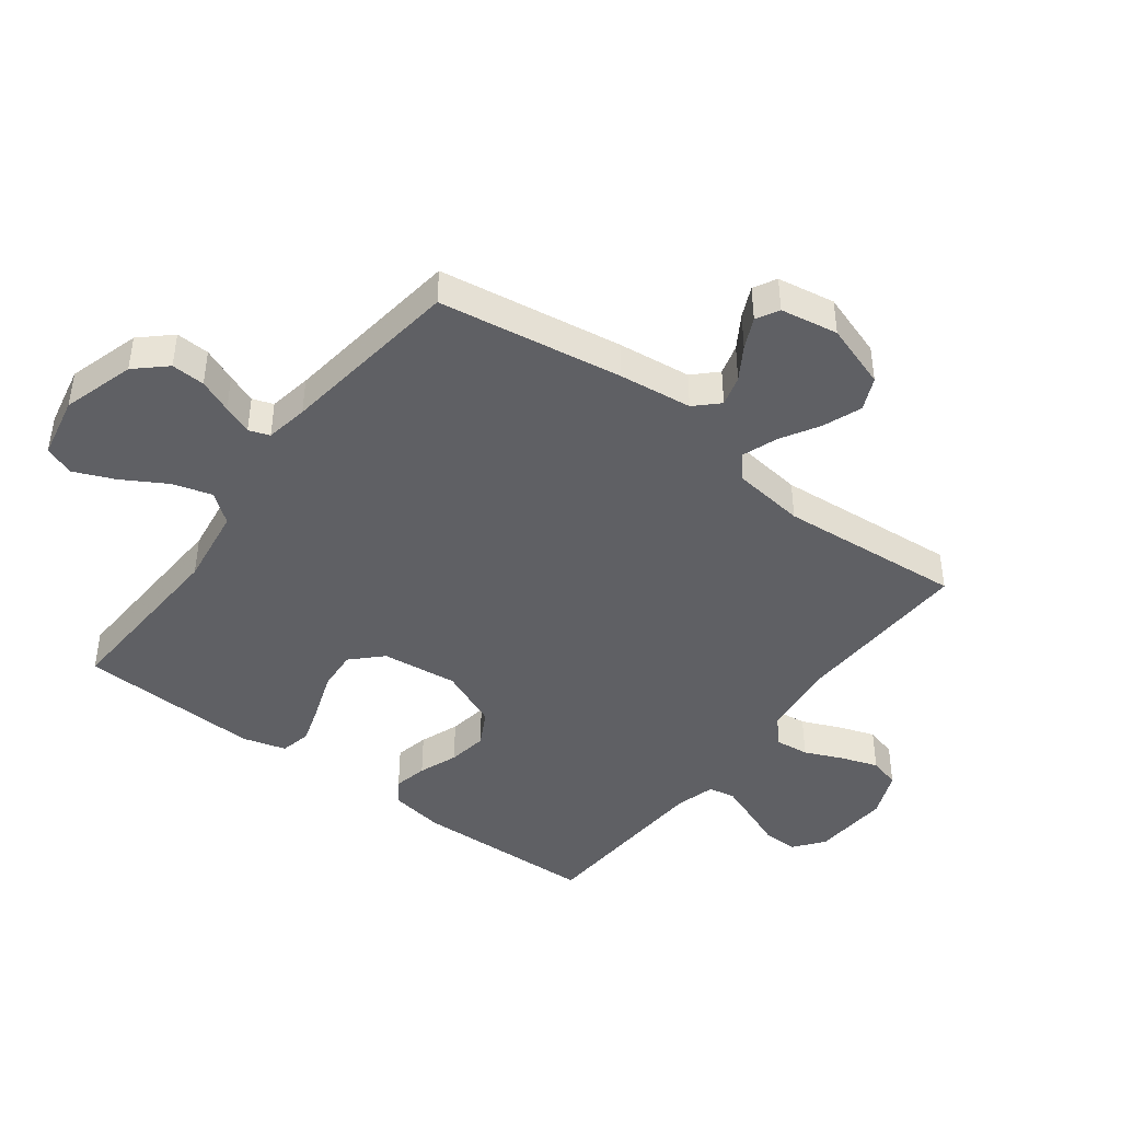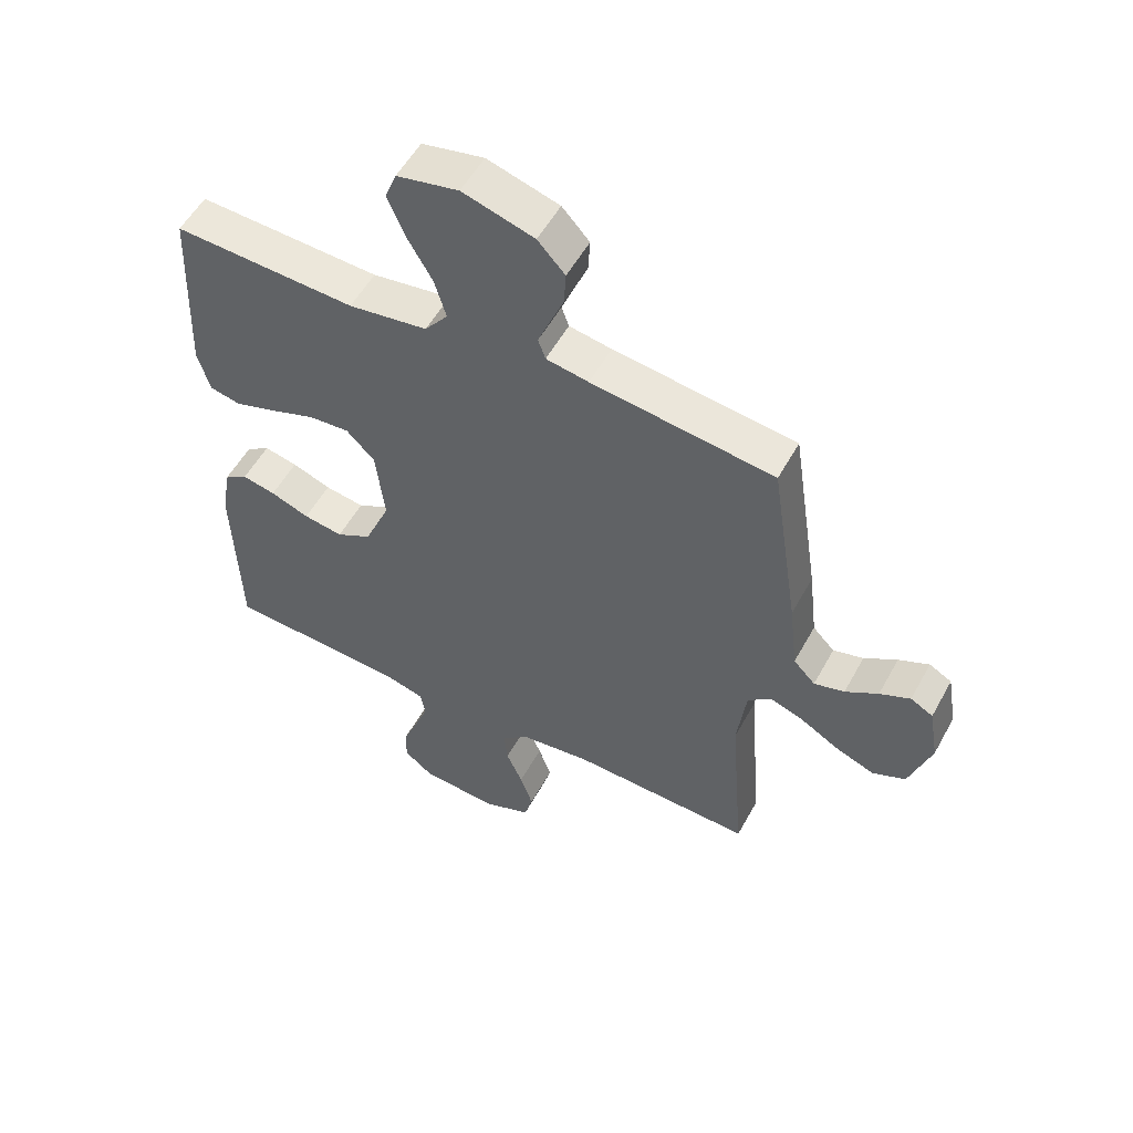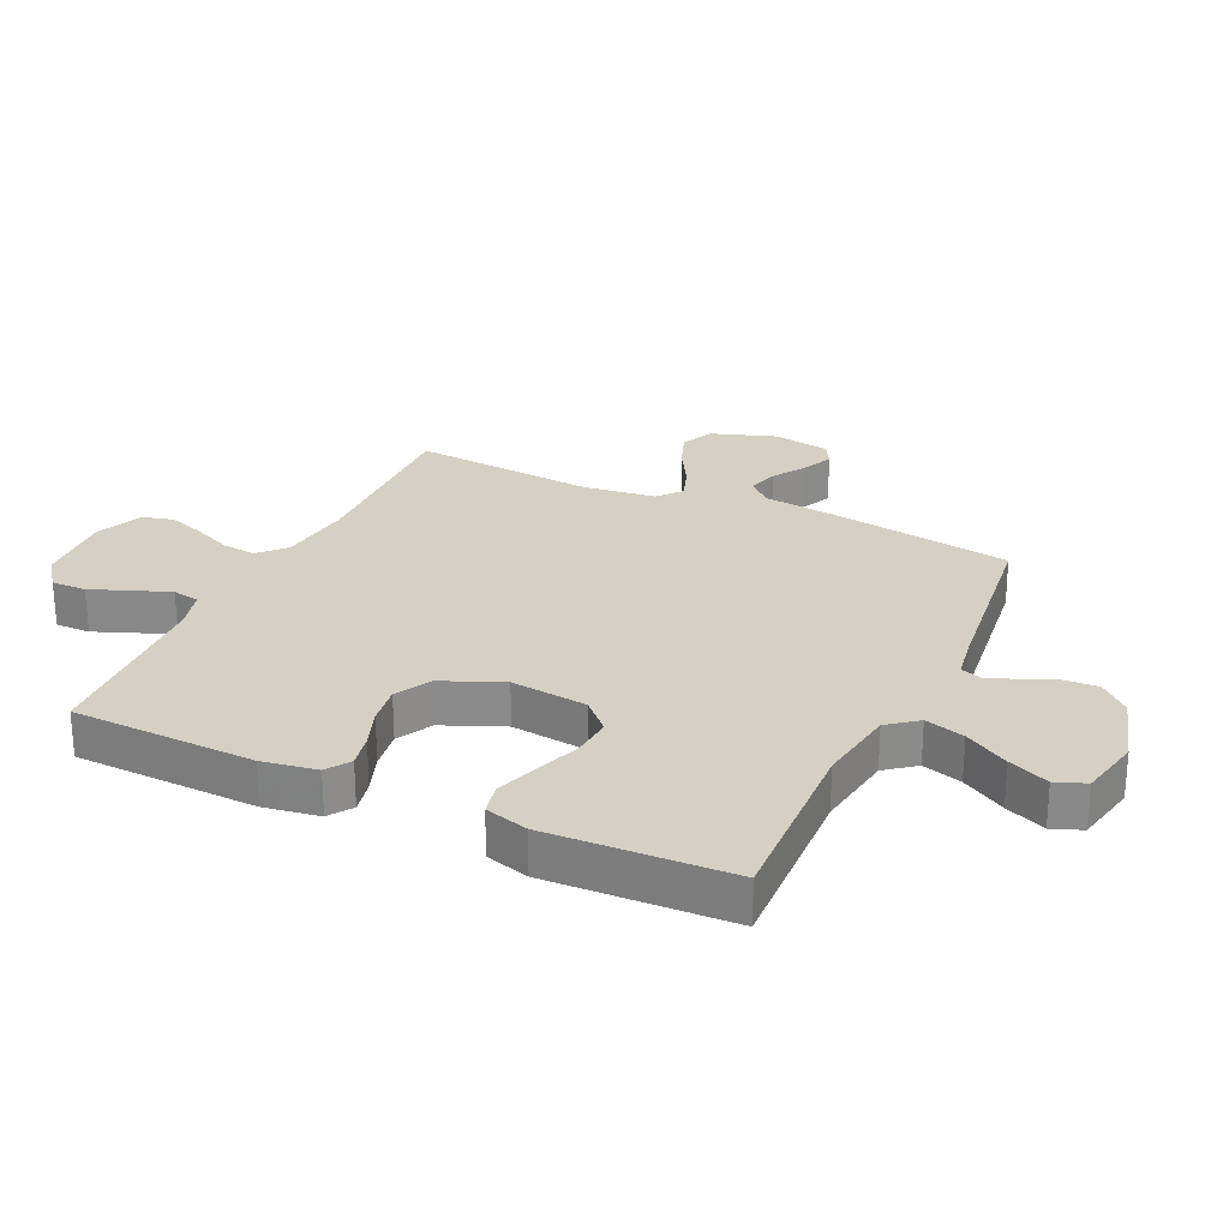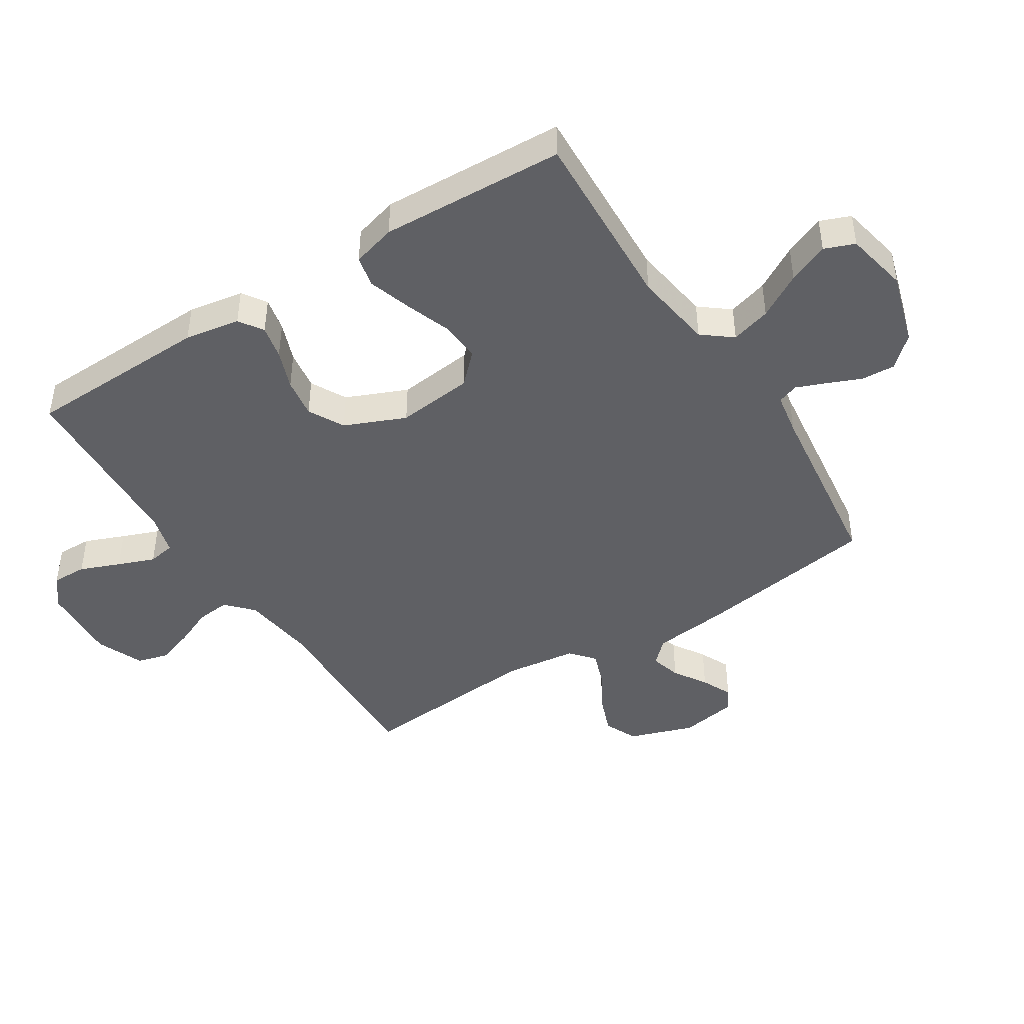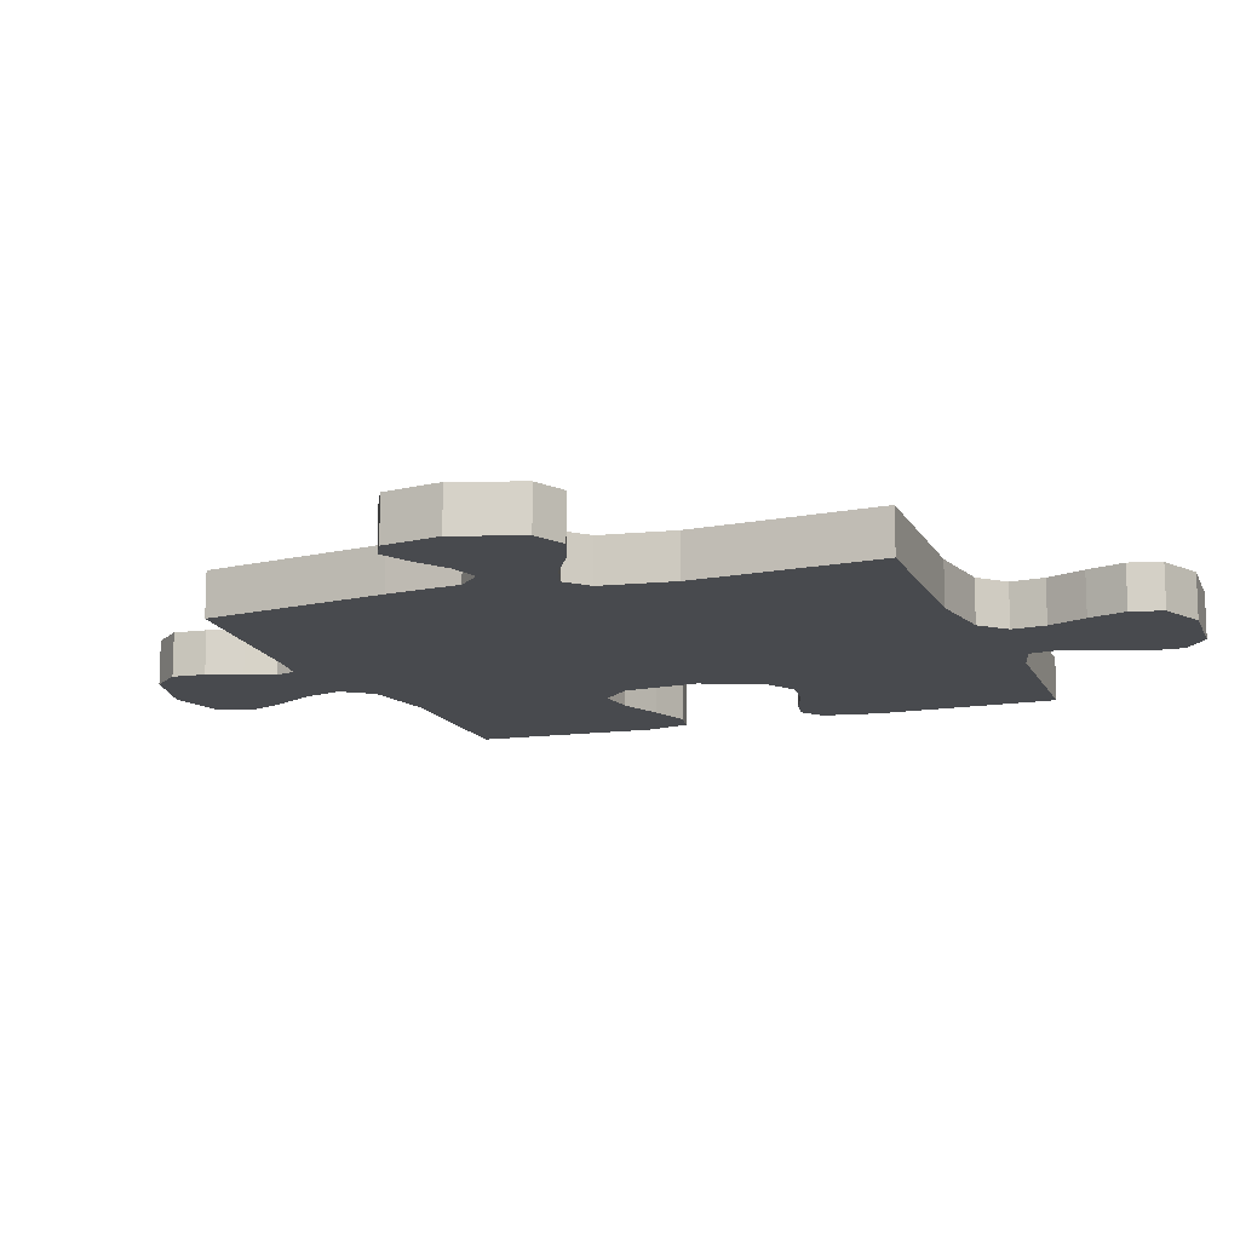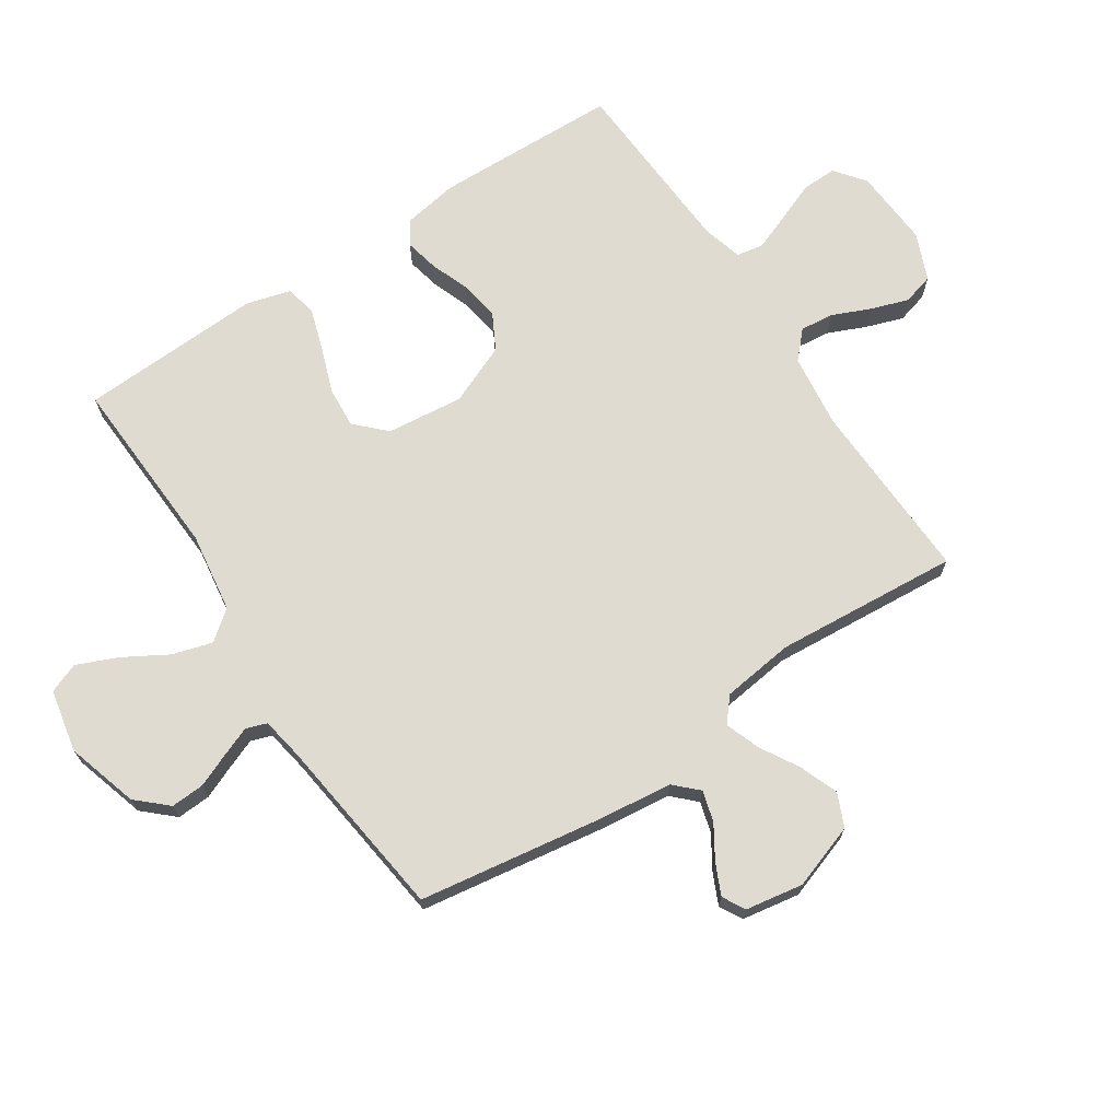
<metadata>
{"format":"obj","ext":"obj","renderer":"f3d","projection":"perspective","resolution":1024,"background":"white","views":[{"elev":-43.5,"azim":53.0,"up":"+Y"},{"elev":54.3,"azim":28.4,"up":"+Z"},{"elev":26.3,"azim":-64.8,"up":"+Y"},{"elev":-44.5,"azim":-57.6,"up":"+Y"},{"elev":-12.9,"azim":110.5,"up":"+Y"},{"elev":69.9,"azim":56.5,"up":"+Y"}]}
</metadata>
<code>
v -0.5 0.07 -0.5
v -0.509 0.07 -0.2
v -0.494 0.07 -0.11
v -0.455 0.07 -0.084
v -0.4 0.07 -0.096
v -0.336 0.07 -0.12
v -0.271 0.07 -0.13
v -0.213 0.07 -0.099
v -0.171 0.07 0
v -0.185 0.07 0.125
v -0.232 0.07 0.172
v -0.299 0.07 0.167
v -0.374 0.07 0.14
v -0.442 0.07 0.118
v -0.493 0.07 0.129
v -0.513 0.07 0.2
v -0.5 0.07 0.5
v -0.2 0.07 0.486
v -0.07 0.07 0.505
v -0.032 0.07 0.553
v -0.051 0.07 0.618
v -0.093 0.07 0.69
v -0.121 0.07 0.756
v -0.102 0.07 0.805
v 0 0.07 0.826
v 0.118 0.07 0.791
v 0.163 0.07 0.742
v 0.16 0.07 0.687
v 0.137 0.07 0.632
v 0.118 0.07 0.584
v 0.13 0.07 0.55
v 0.2 0.07 0.538
v 0.5 0.07 0.5
v 0.546 0.07 0.2
v 0.56 0.07 0.08
v 0.596 0.07 0.043
v 0.646 0.07 0.057
v 0.7 0.07 0.091
v 0.75 0.07 0.114
v 0.787 0.07 0.094
v 0.803 0.07 0
v 0.767 0.07 -0.106
v 0.713 0.07 -0.13
v 0.65 0.07 -0.106
v 0.586 0.07 -0.069
v 0.53 0.07 -0.049
v 0.491 0.07 -0.082
v 0.476 0.07 -0.2
v 0.5 0.07 -0.5
v 0.2 0.07 -0.49
v 0.08 0.07 -0.505
v 0.037 0.07 -0.545
v 0.043 0.07 -0.6
v 0.07 0.07 -0.662
v 0.091 0.07 -0.723
v 0.077 0.07 -0.774
v 0 0.07 -0.806
v -0.128 0.07 -0.798
v -0.177 0.07 -0.76
v -0.176 0.07 -0.703
v -0.15 0.07 -0.638
v -0.127 0.07 -0.578
v -0.135 0.07 -0.534
v -0.2 0.07 -0.516
v -0.5 0 -0.5
v -0.509 0 -0.2
v -0.494 0 -0.11
v -0.455 0 -0.084
v -0.4 0 -0.096
v -0.336 0 -0.12
v -0.271 0 -0.13
v -0.213 0 -0.099
v -0.171 0 0
v -0.185 0 0.125
v -0.232 0 0.172
v -0.299 0 0.167
v -0.374 0 0.14
v -0.442 0 0.118
v -0.493 0 0.129
v -0.513 0 0.2
v -0.5 0 0.5
v -0.2 0 0.486
v -0.07 0 0.505
v -0.032 0 0.553
v -0.051 0 0.618
v -0.093 0 0.69
v -0.121 0 0.756
v -0.102 0 0.805
v 0 0 0.826
v 0.118 0 0.791
v 0.163 0 0.742
v 0.16 0 0.687
v 0.137 0 0.632
v 0.118 0 0.584
v 0.13 0 0.55
v 0.2 0 0.538
v 0.5 0 0.5
v 0.546 0 0.2
v 0.56 0 0.08
v 0.596 0 0.043
v 0.646 0 0.057
v 0.7 0 0.091
v 0.75 0 0.114
v 0.787 0 0.094
v 0.803 0 0
v 0.767 0 -0.106
v 0.713 0 -0.13
v 0.65 0 -0.106
v 0.586 0 -0.069
v 0.53 0 -0.049
v 0.491 0 -0.082
v 0.476 0 -0.2
v 0.5 0 -0.5
v 0.2 0 -0.49
v 0.08 0 -0.505
v 0.037 0 -0.545
v 0.043 0 -0.6
v 0.07 0 -0.662
v 0.091 0 -0.723
v 0.077 0 -0.774
v 0 0 -0.806
v -0.128 0 -0.798
v -0.177 0 -0.76
v -0.176 0 -0.703
v -0.15 0 -0.638
v -0.127 0 -0.578
v -0.135 0 -0.534
v -0.2 0 -0.516
f 59 60 61
f 58 59 61
f 57 58 61
f 56 57 61
f 55 56 61
f 54 55 61
f 53 54 61
f 52 53 61 62
f 51 52 62 63
f 48 49 50
f 47 48 50 51
f 43 44 45
f 42 43 45
f 41 42 45
f 40 41 45
f 39 40 45
f 38 39 45
f 37 38 45
f 36 37 45 46
f 35 36 46 47
f 51 63 64
f 47 51 64
f 35 47 64
f 34 35 64
f 33 34 64
f 32 33 64
f 27 28 29
f 26 27 29
f 25 26 29
f 24 25 29
f 23 24 29
f 22 23 29
f 21 22 29
f 20 21 29 30
f 16 17 18
f 15 16 18
f 14 15 18
f 13 14 18
f 12 13 18
f 11 12 18 19
f 20 30 31
f 19 20 31
f 11 19 31
f 10 11 31
f 4 5 6
f 3 4 6
f 2 3 6
f 1 2 6
f 64 1 6
f 64 6 7
f 9 10 31 32
f 8 9 32 64
f 7 8 64
f 125 124 123
f 125 123 122
f 125 122 121
f 125 121 120
f 125 120 119
f 125 119 118
f 125 118 117
f 126 125 117 116
f 127 126 116 115
f 114 113 112
f 115 114 112 111
f 109 108 107
f 109 107 106
f 109 106 105
f 109 105 104
f 109 104 103
f 109 103 102
f 109 102 101
f 110 109 101 100
f 111 110 100 99
f 128 127 115
f 128 115 111
f 128 111 99
f 128 99 98
f 128 98 97
f 128 97 96
f 93 92 91
f 93 91 90
f 93 90 89
f 93 89 88
f 93 88 87
f 93 87 86
f 93 86 85
f 94 93 85 84
f 82 81 80
f 82 80 79
f 82 79 78
f 82 78 77
f 82 77 76
f 83 82 76 75
f 95 94 84
f 95 84 83
f 95 83 75
f 95 75 74
f 70 69 68
f 70 68 67
f 70 67 66
f 70 66 65
f 70 65 128
f 71 70 128
f 96 95 74 73
f 128 96 73 72
f 128 72 71
f 1 65 66 2
f 2 66 67 3
f 3 67 68 4
f 4 68 69 5
f 5 69 70 6
f 6 70 71 7
f 7 71 72 8
f 8 72 73 9
f 9 73 74 10
f 10 74 75 11
f 11 75 76 12
f 12 76 77 13
f 13 77 78 14
f 14 78 79 15
f 15 79 80 16
f 16 80 81 17
f 17 81 82 18
f 18 82 83 19
f 19 83 84 20
f 20 84 85 21
f 21 85 86 22
f 22 86 87 23
f 23 87 88 24
f 24 88 89 25
f 25 89 90 26
f 26 90 91 27
f 27 91 92 28
f 28 92 93 29
f 29 93 94 30
f 30 94 95 31
f 31 95 96 32
f 32 96 97 33
f 33 97 98 34
f 34 98 99 35
f 35 99 100 36
f 36 100 101 37
f 37 101 102 38
f 38 102 103 39
f 39 103 104 40
f 40 104 105 41
f 41 105 106 42
f 42 106 107 43
f 43 107 108 44
f 44 108 109 45
f 45 109 110 46
f 46 110 111 47
f 47 111 112 48
f 48 112 113 49
f 49 113 114 50
f 50 114 115 51
f 51 115 116 52
f 52 116 117 53
f 53 117 118 54
f 54 118 119 55
f 55 119 120 56
f 56 120 121 57
f 57 121 122 58
f 58 122 123 59
f 59 123 124 60
f 60 124 125 61
f 61 125 126 62
f 62 126 127 63
f 63 127 128 64
f 64 128 65 1

</code>
